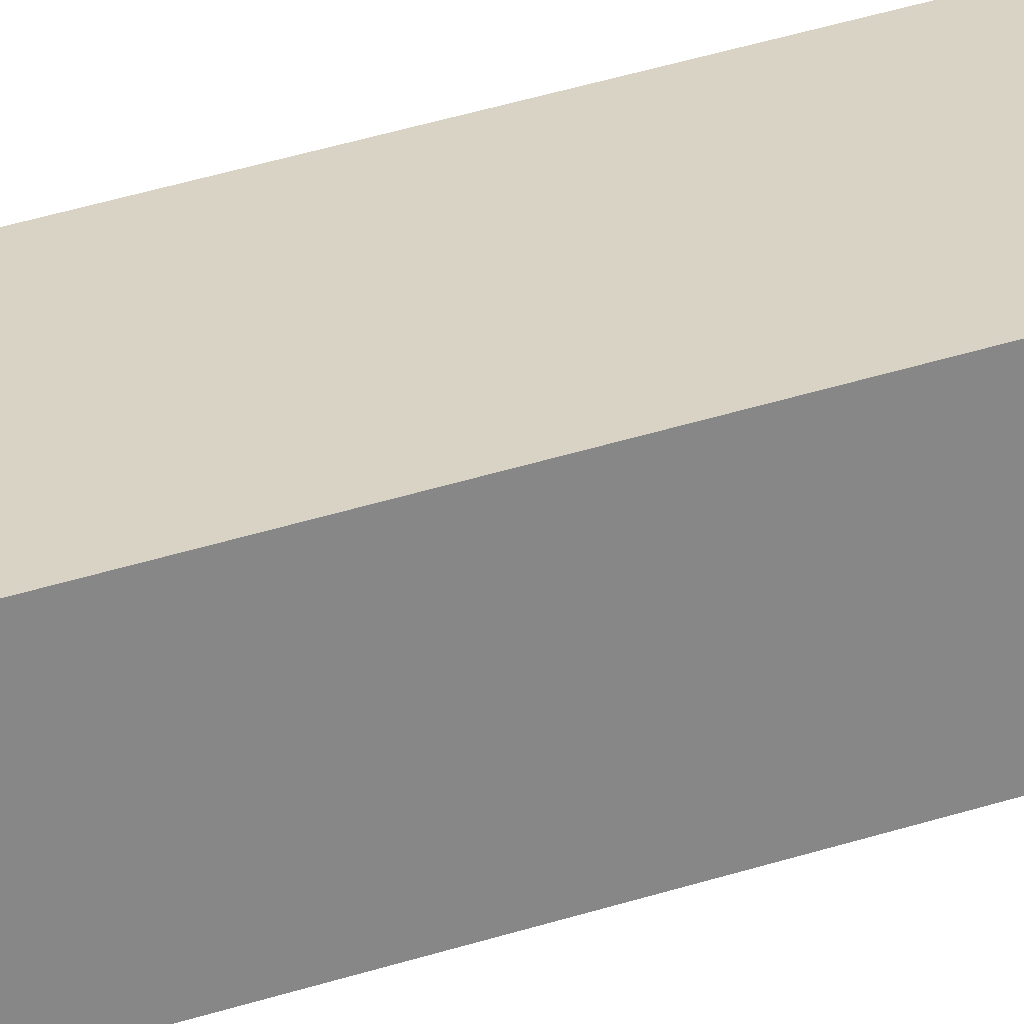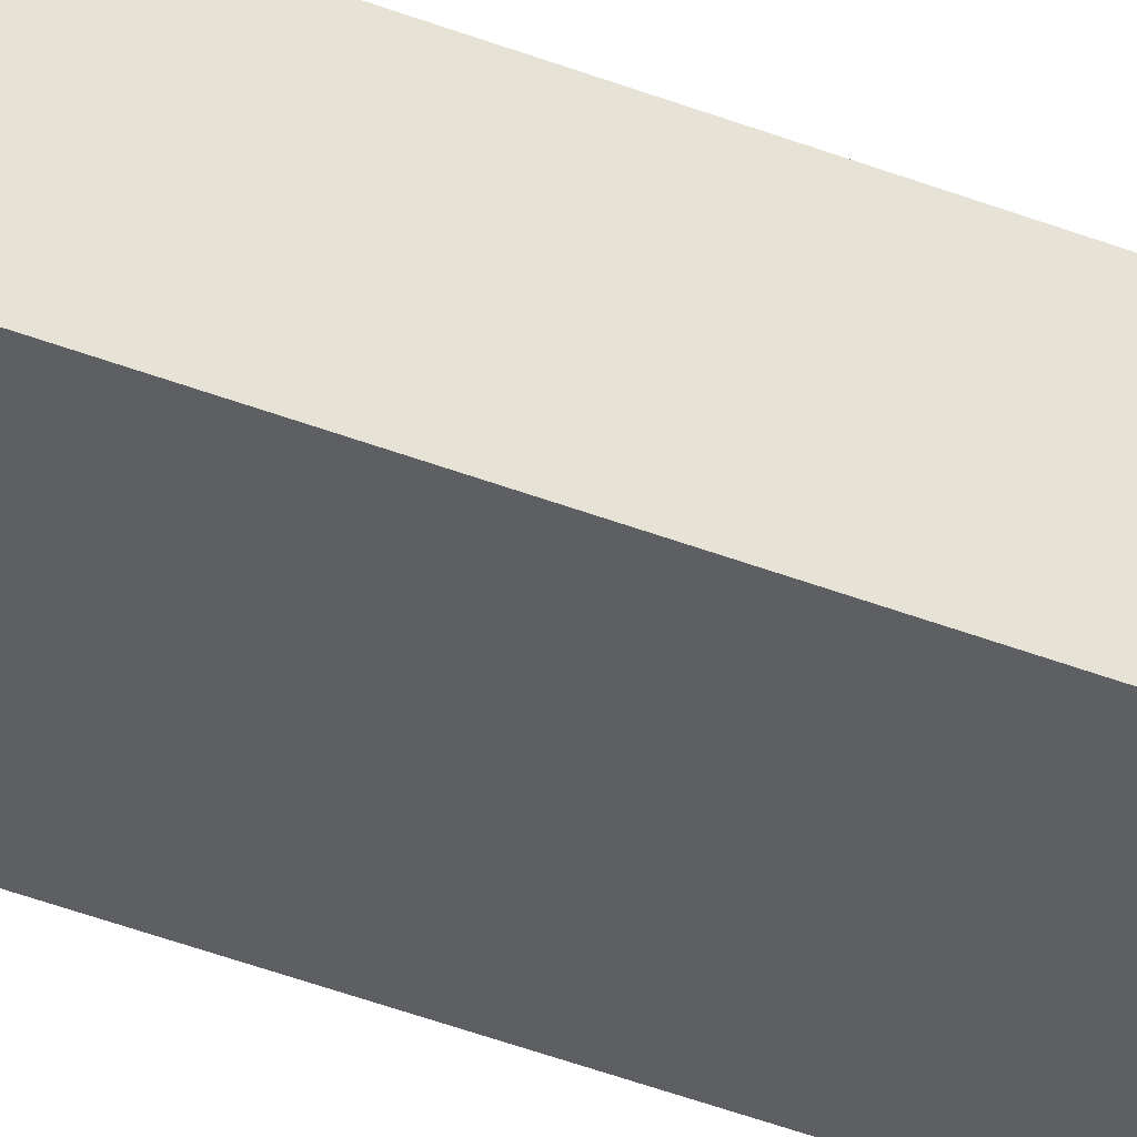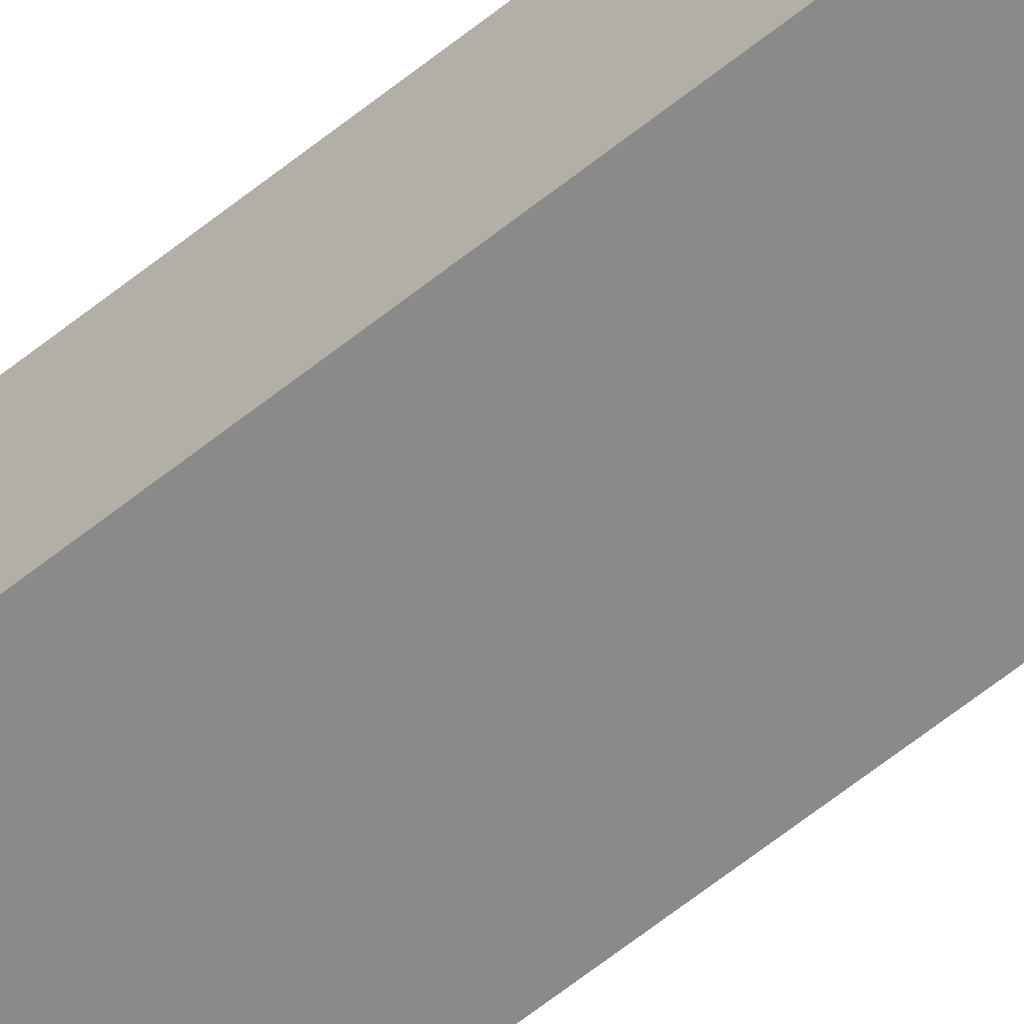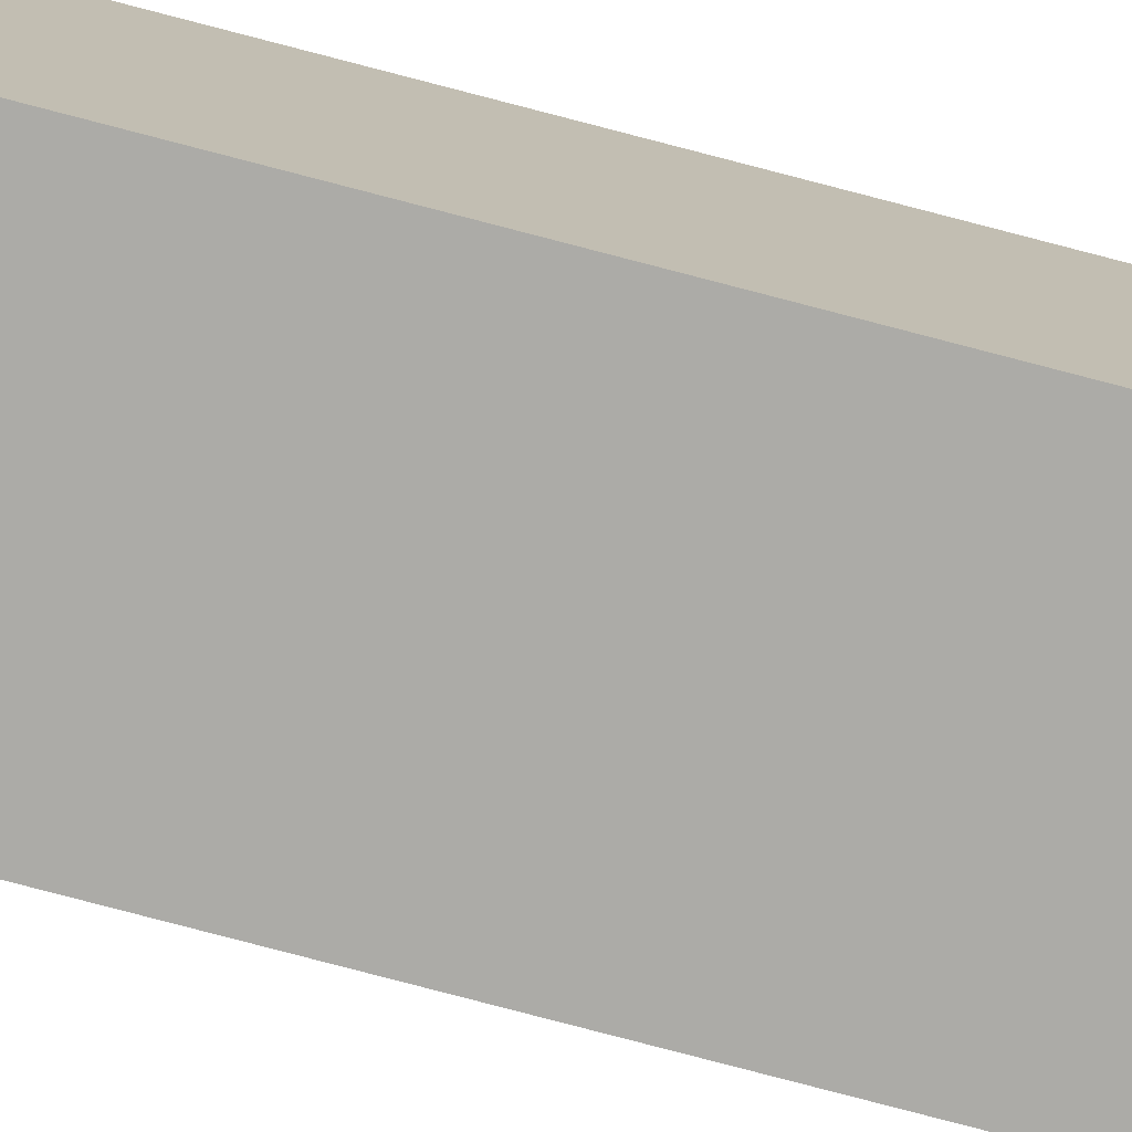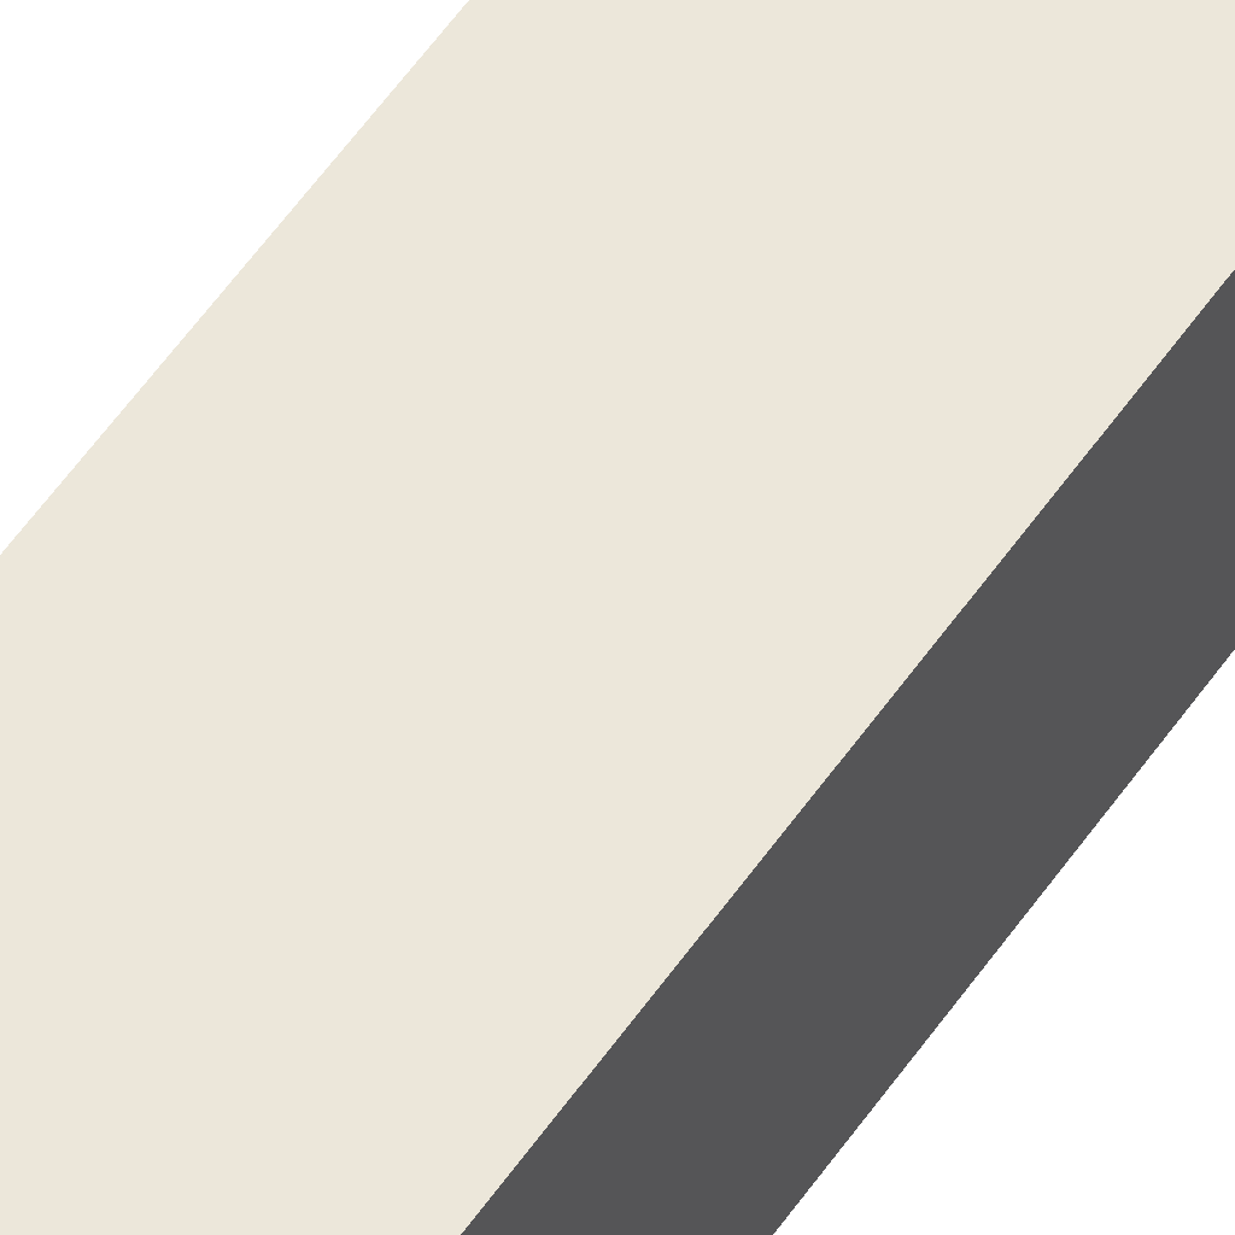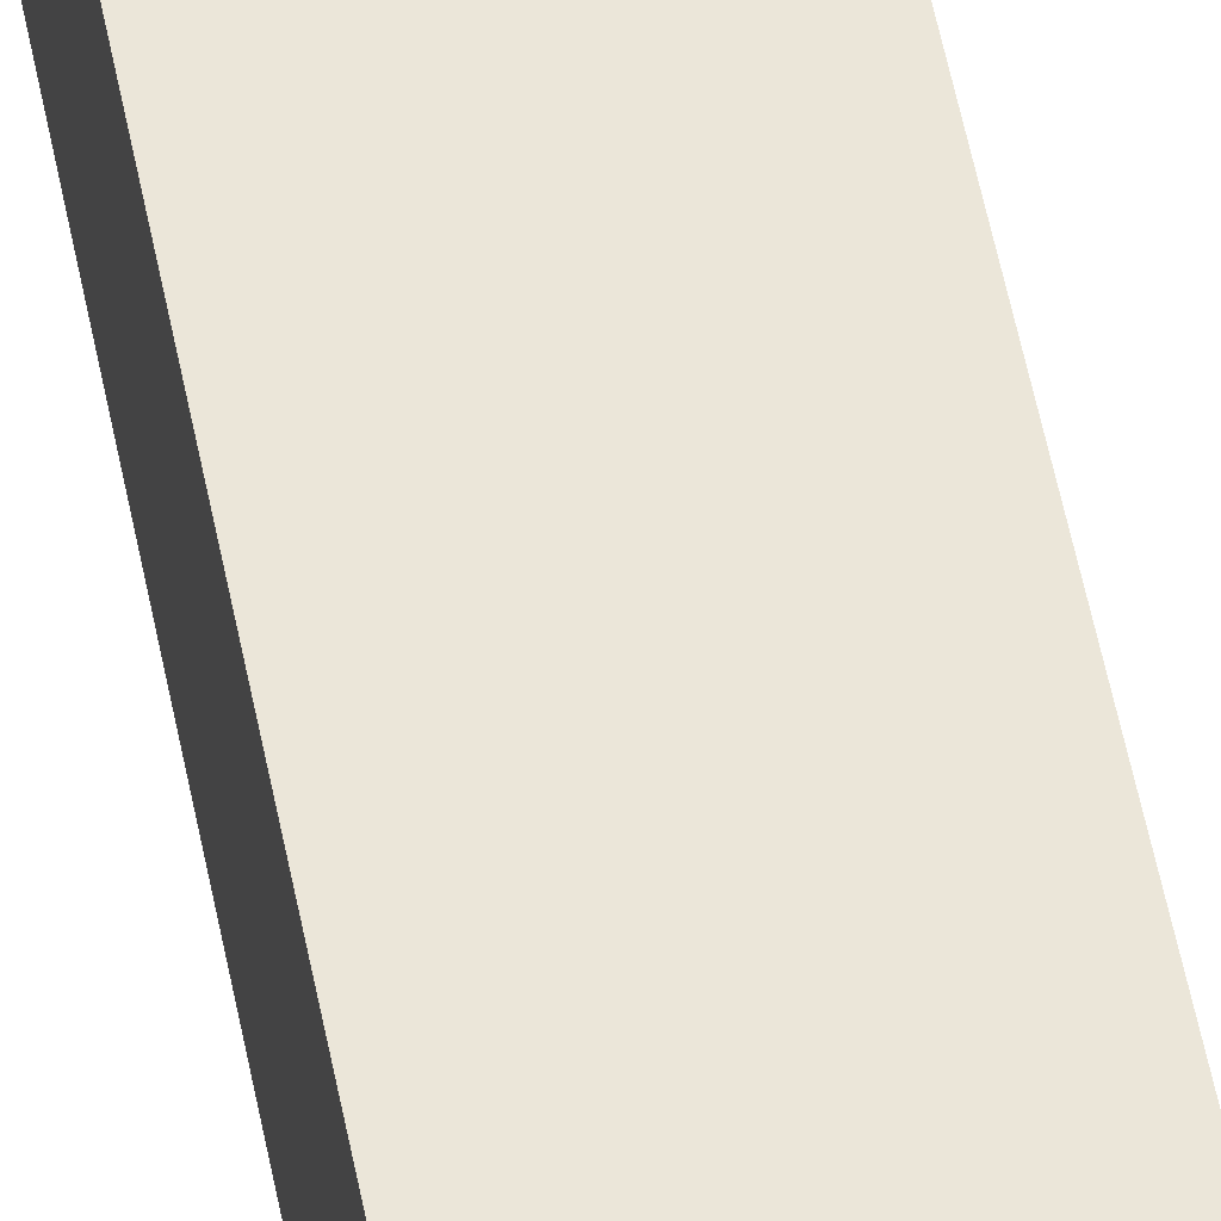
<metadata>
{"format":"obj","ext":"obj","renderer":"f3d","projection":"perspective","resolution":1024,"background":"white","views":[{"elev":28.3,"azim":61.7,"up":"+Y"},{"elev":-40.7,"azim":-115.8,"up":"+Y"},{"elev":-63.6,"azim":-51.1,"up":"+Y"},{"elev":-76.2,"azim":75.2,"up":"+Y"},{"elev":50.5,"azim":-147.8,"up":"+Y"},{"elev":46.8,"azim":-9.8,"up":"+Y"}]}
</metadata>
<code>
o Bottom_Left_Horizontal_Slider/Bottom_Horizontal_Slider/mesh1/mesh1-geometry#mesh1-geometry
v -0.2605 -0.07142 -0.2462
v -0.2605 -0.1015 0.2249
v -0.2605 -0.07142 0.2249
v -0.2605 -0.1015 -0.2462
v -0.2204 -0.07142 0.2249
v -0.2204 -0.1015 -0.2462
v -0.2204 -0.1015 0.2249
v -0.2204 -0.07142 -0.2462
f 1 2 3
f 2 1 4
f 3 2 1
f 4 1 2
f 2 5 3
f 3 5 2
f 5 1 3
f 3 1 5
f 1 6 4
f 4 6 1
f 6 2 4
f 4 2 6
f 5 2 7
f 7 2 5
f 1 5 8
f 8 5 1
f 6 1 8
f 8 1 6
f 2 6 7
f 7 6 2
f 6 5 7
f 7 5 6
f 5 6 8
f 8 6 5

</code>
